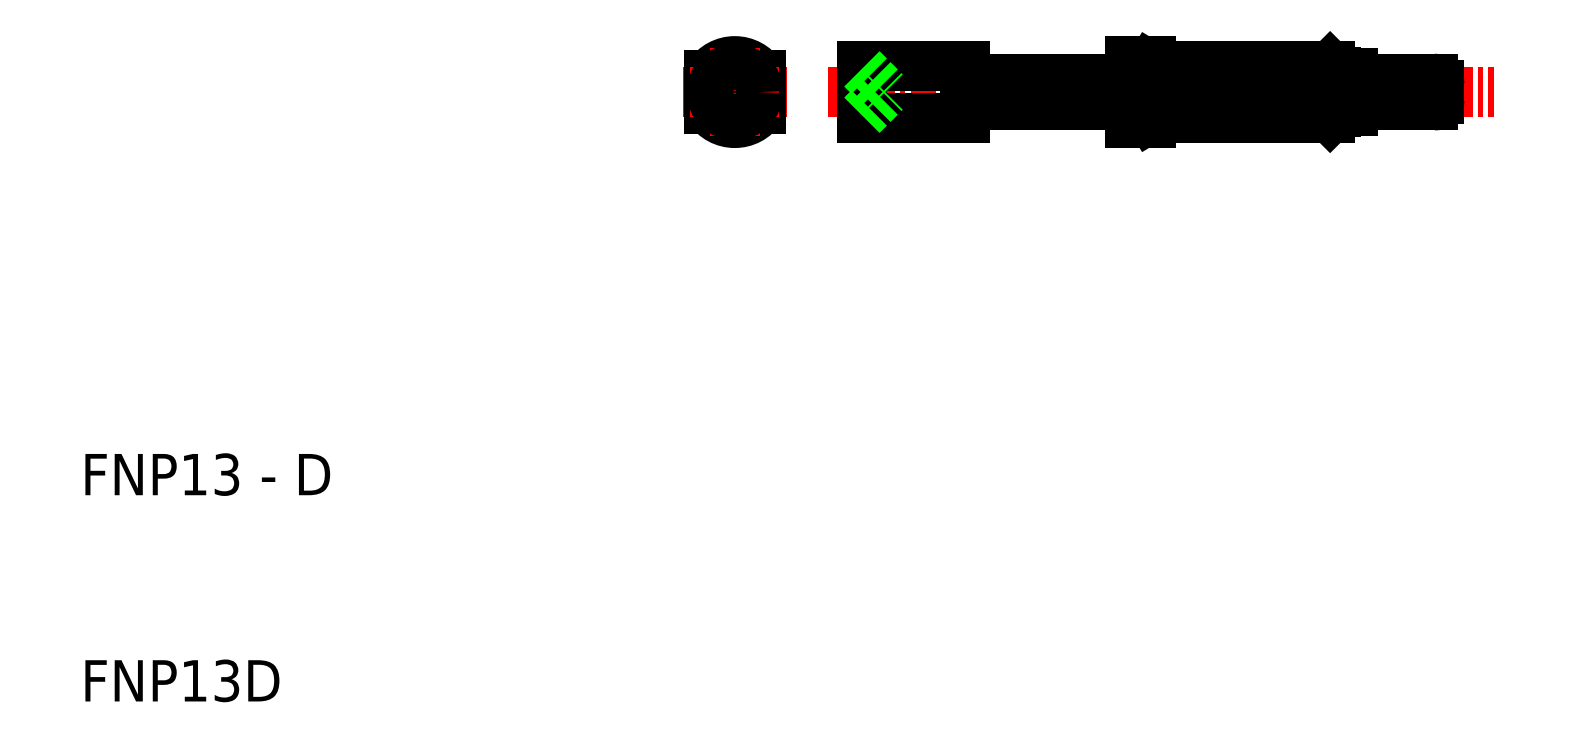
<metadata>
{"format":"dxf","ext":"dxf","renderer":"ezdxf+matplotlib","layout":"modelspace","background":"white","min_lineweight":24,"dpi":150}
</metadata>
<code>
0
SECTION
2
ENTITIES
0
TEXT
8
0
10
-190.3
20
403.5
30
0
40
2
1
FNP13 - D
0
TEXT
8
0
10
-190.3
20
393.5
30
0
40
2
1
FNP13D
0
LINE
8
CENTER
10
-154.1
20
423.1
30
0
11
-121.8
21
423.1
31
0
0
LINE
8
0
10
-147.5
20
424.3
30
0
11
-147.5
21
421.8
31
0
0
LINE
8
0
10
-139.5
20
424.6
30
0
11
-139.5
21
421.6
31
0
0
LINE
8
0
10
-138.5
20
424.6
30
0
11
-138.5
21
421.6
31
0
0
LINE
8
0
10
-129.5
20
424
30
0
11
-129.5
21
422.1
31
0
0
LINE
8
0
10
-128.7
20
424
30
0
11
-128.7
21
422.1
31
0
0
LINE
8
0
10
-124.5
20
423.4
30
0
11
-124.5
21
422.7
31
0
0
ARC
8
0
10
-124.8
20
423.4
30
0
40
0.3
50
0
51
90
0
ARC
8
0
10
-124.8
20
422.7
30
0
40
0.3
50
270
51
0
0
LINE
8
0
10
-129.5
20
424
30
0
11
-128.7
21
424
31
0
0
LINE
8
0
10
-129.5
20
422.1
30
0
11
-128.7
21
422.1
31
0
0
LINE
8
0
10
-128.7
20
423.7
30
0
11
-124.8
21
423.7
31
0
0
LINE
8
0
10
-128.7
20
422.4
30
0
11
-124.8
21
422.4
31
0
0
LINE
8
0
10
-139.5
20
424.6
30
0
11
-138.5
21
424.6
31
0
0
LINE
8
0
10
-139.5
20
421.6
30
0
11
-138.5
21
421.6
31
0
0
LINE
8
0
10
-147.5
20
423.7
30
0
11
-139.5
21
423.7
31
0
0
LINE
8
0
10
-147.5
20
422.4
30
0
11
-139.5
21
422.4
31
0
0
LINE
8
0
10
-138.5
20
421.8
30
0
11
-129.8
21
421.8
31
0
0
LINE
8
0
10
-138.5
20
424.3
30
0
11
-129.8
21
424.3
31
0
0
LINE
8
0
10
-152.5
20
424.3
30
0
11
-147.5
21
424.3
31
0
0
LINE
8
0
10
-152.5
20
421.8
30
0
11
-147.5
21
421.8
31
0
0
LINE
8
CENTER
10
-156.1
20
423.1
30
0
11
-161.1
21
423.1
31
0
0
LINE
8
0
10
-138.5
20
424
30
0
11
-129.5
21
424
31
0
0
LINE
8
0
10
-138.5
20
422.1
30
0
11
-129.5
21
422.1
31
0
0
LINE
8
0
10
-129.8
20
424.3
30
0
11
-129.8
21
421.8
31
0
0
LINE
8
0
10
-129.8
20
424.3
30
0
11
-129.5
21
424
31
0
0
LINE
8
0
10
-129.8
20
421.8
30
0
11
-129.5
21
422.1
31
0
0
LINE
8
0
10
-138
20
424
30
0
11
-138
21
422.1
31
0
0
LINE
8
0
10
-138.5
20
424.3
30
0
11
-138
21
424
31
0
0
LINE
8
0
10
-138.5
20
421.8
30
0
11
-138
21
422.1
31
0
0
LINE
8
CENTER
10
-158.6
20
425.2
30
0
11
-158.6
21
420.9
31
0
0
ARC
8
0
10
-158.6
20
423.1
30
0
40
1.5
50
33.56
51
146.4
0
CIRCLE
8
0
10
-158.6
20
423.1
30
0
40
1.25
0
LINE
8
0
10
-157.4
20
423.9
30
0
11
-157.4
21
422.2
31
0
0
LINE
8
0
10
-159.9
20
423.9
30
0
11
-159.9
21
422.2
31
0
0
ARC
8
0
10
-158.6
20
423.1
30
0
40
1.5
50
213.6
51
326.4
0
LINE
8
0
10
-139.5
20
423.9
30
0
11
-138.5
21
423.9
31
0
0
LINE
8
0
10
-139.5
20
422.2
30
0
11
-138.5
21
422.2
31
0
0
LINE
8
0
10
-139.5
20
423.9
30
0
11
-138.5
21
422.2
31
0
0
LINE
8
0
10
-138.5
20
423.9
30
0
11
-139.5
21
422.2
31
0
0
LINE
8
CENTER
10
-160.8
20
423.1
30
0
11
-156.5
21
423.1
31
0
0
LINE
8
CENTER
10
-158.6
20
420.9
30
0
11
-158.6
21
425.2
31
0
0
LINE
8
CENTER
10
-156.5
20
423.1
30
0
11
-160.8
21
423.1
31
0
0
CIRCLE
8
0
10
-158.6
20
423.1
30
0
40
1.125
0
LINE
8
0
10
-152.5
20
424.3
30
0
11
-152.5
21
421.8
31
0
0
LINE
8
0
10
-152.5
20
424.2
30
0
11
-151.3
21
423.1
31
0
0
LINE
8
0
10
-152.5
20
421.9
30
0
11
-151.3
21
423.1
31
0
0
ENDSEC
0
EOF

</code>
